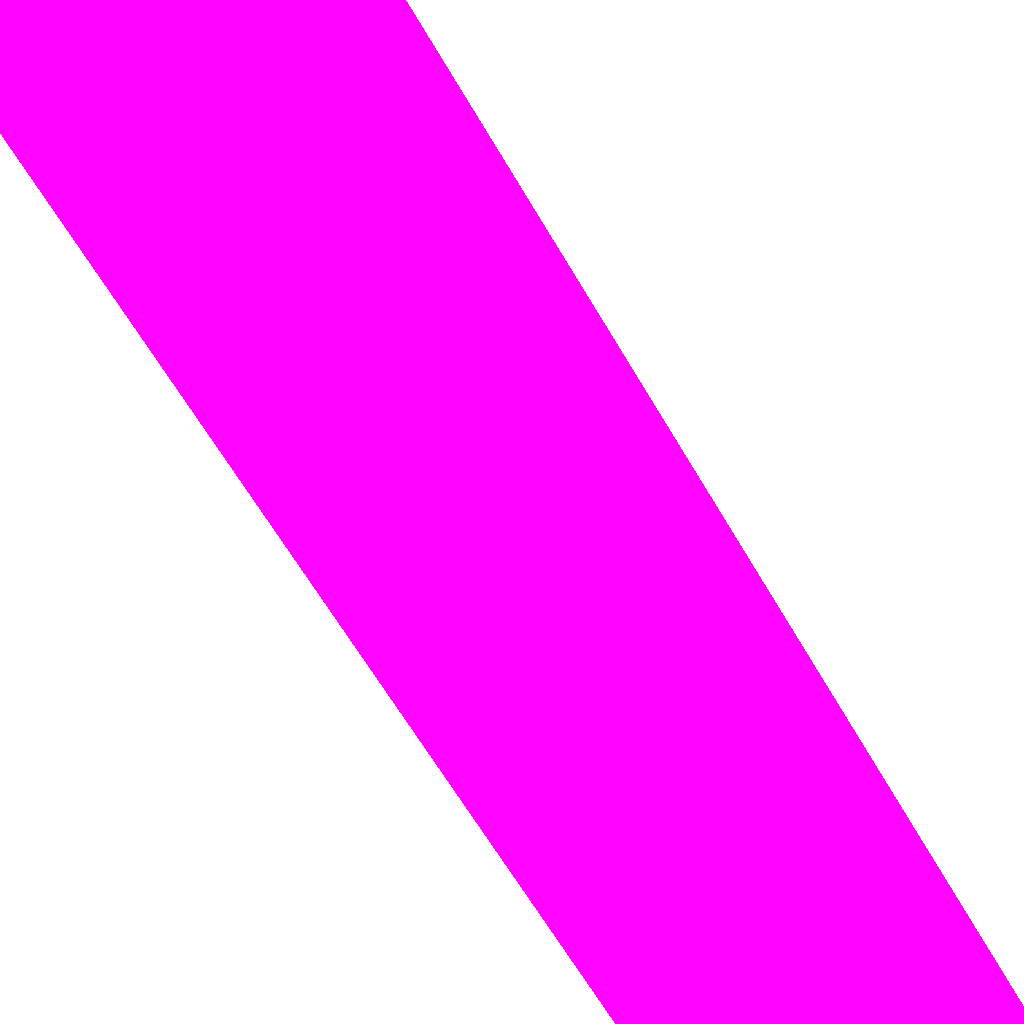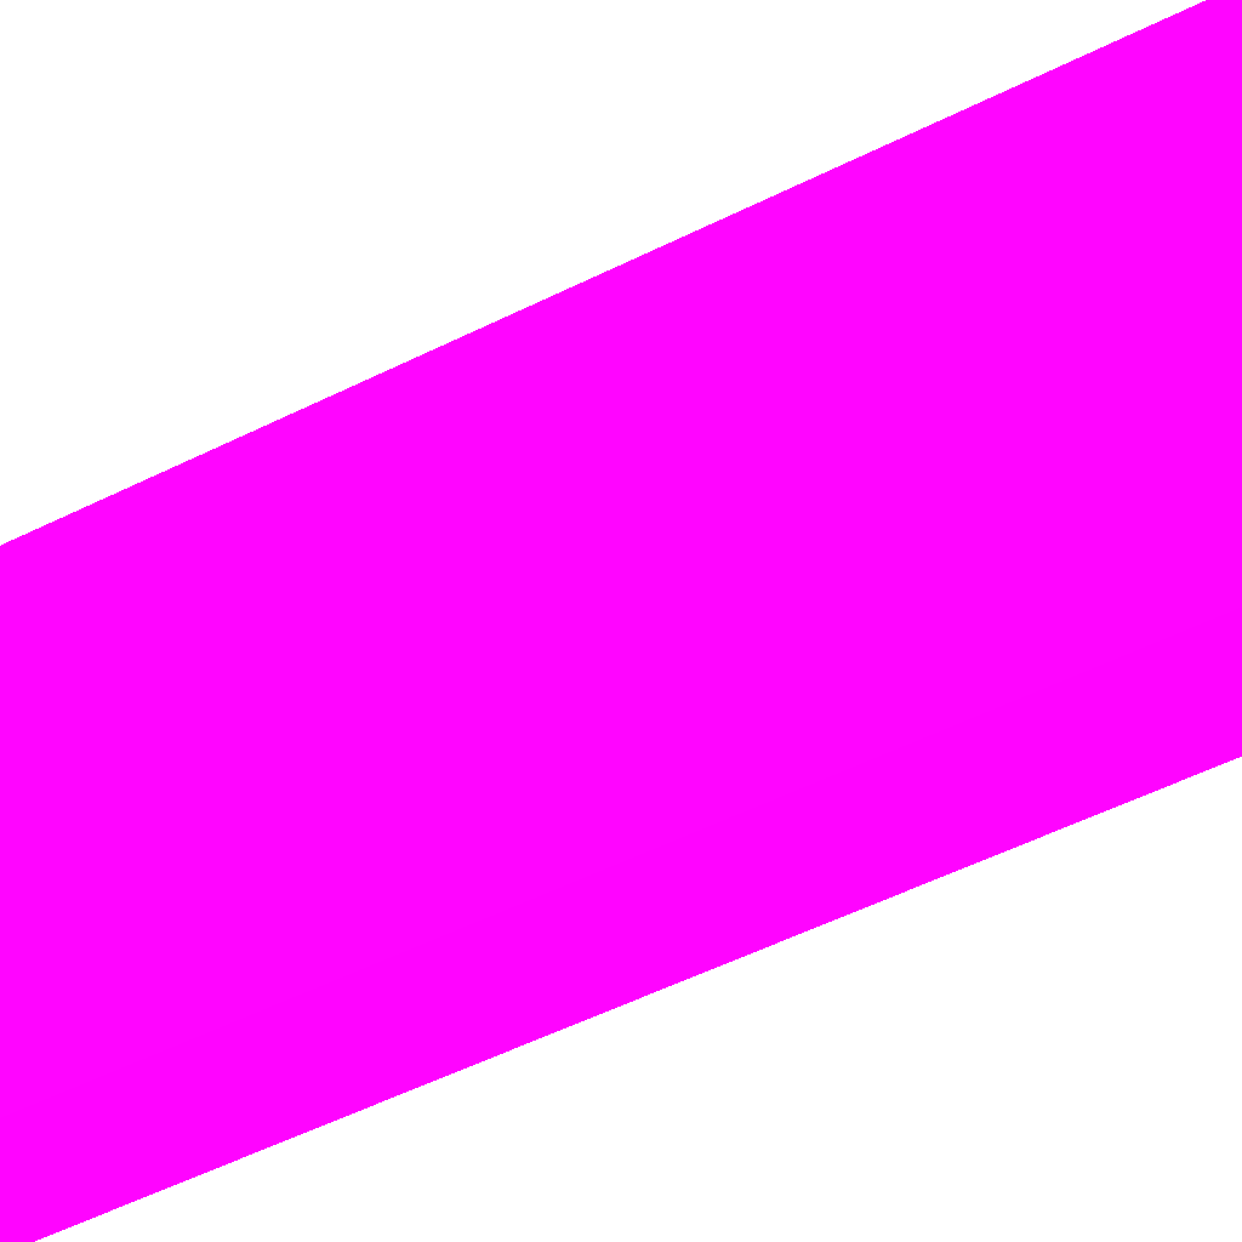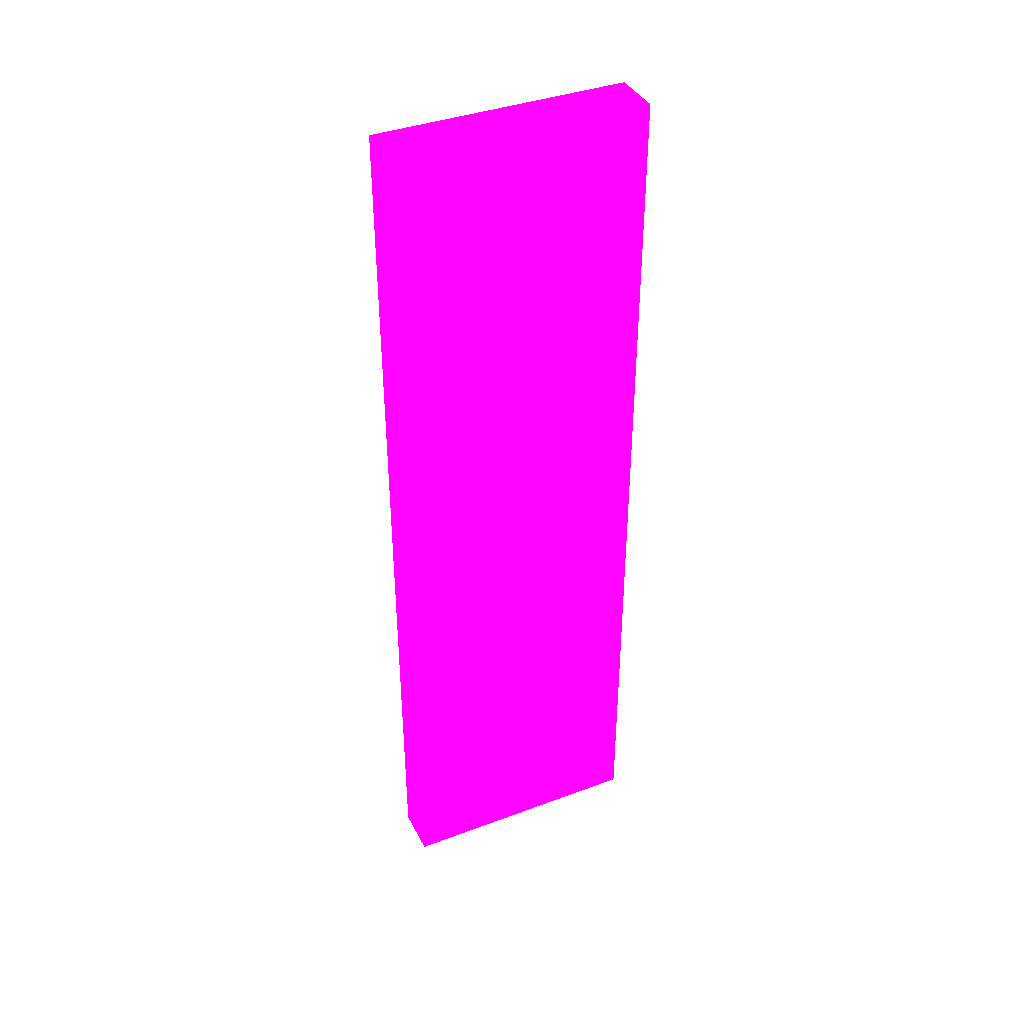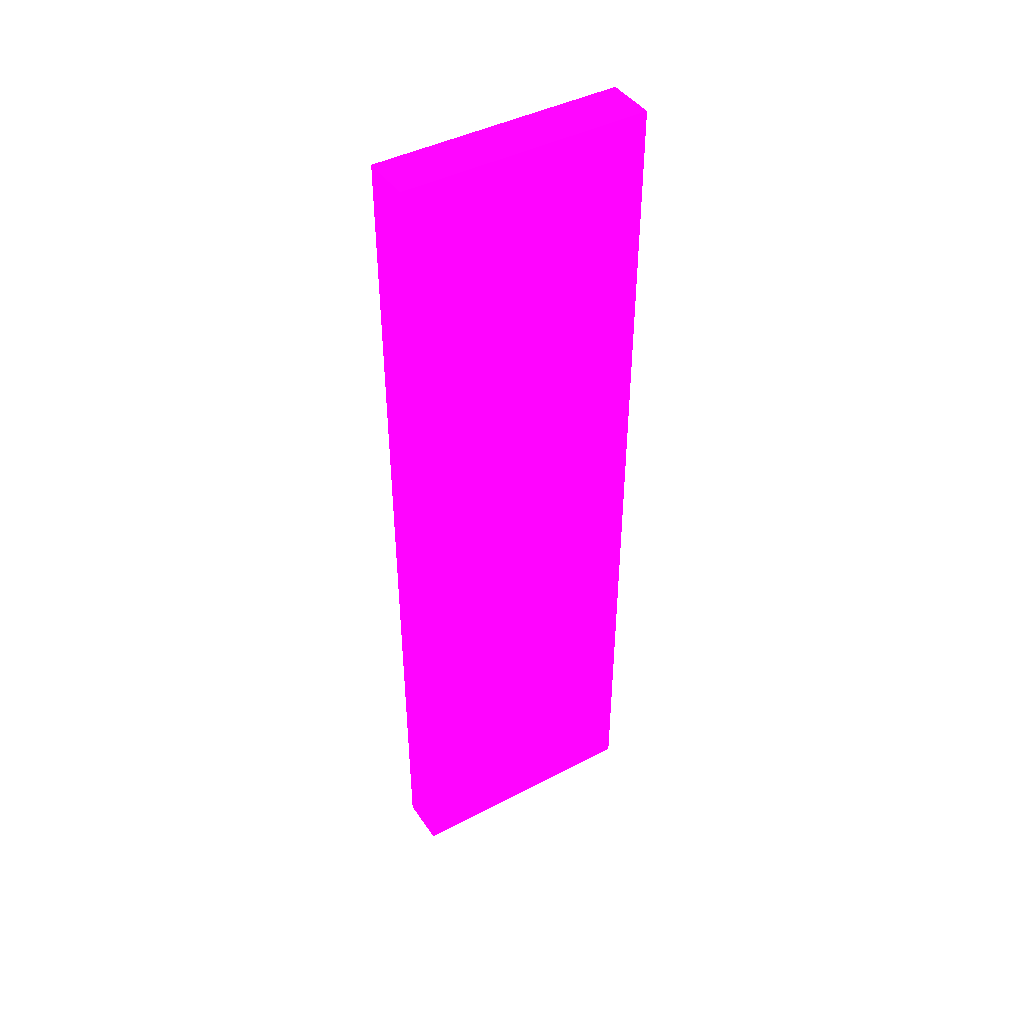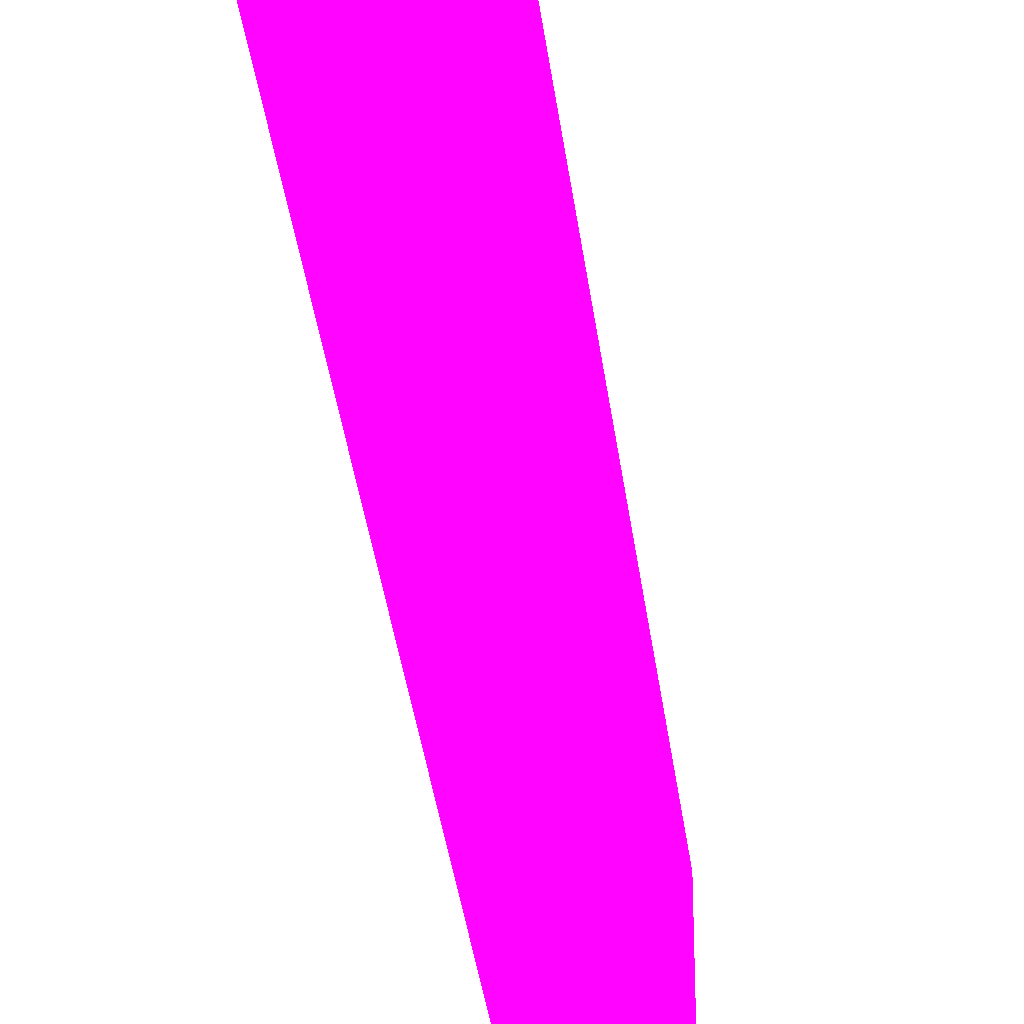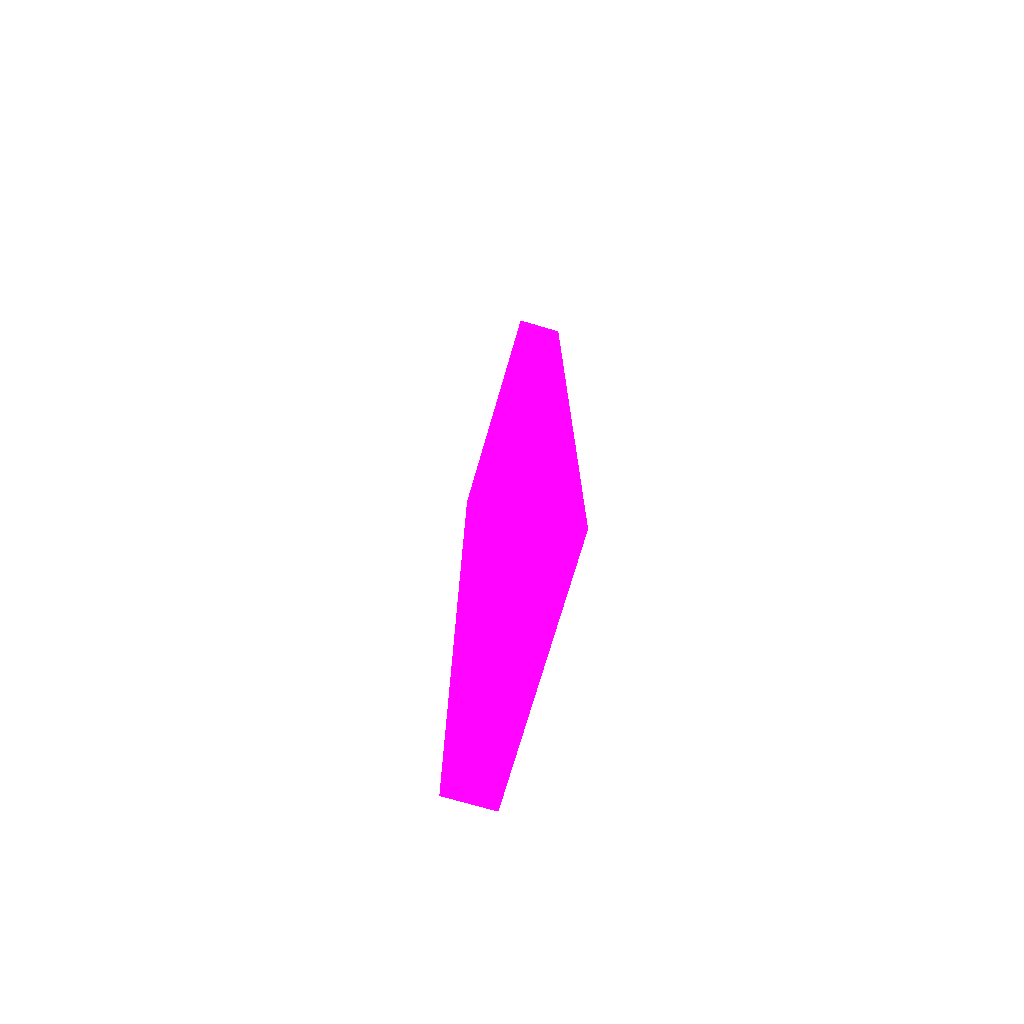
<metadata>
{"format":"obj","ext":"obj","renderer":"f3d","projection":"perspective","resolution":1024,"background":"white","views":[{"elev":-49.6,"azim":26.3,"up":"+Y"},{"elev":-45.9,"azim":120.8,"up":"+Y"},{"elev":39.1,"azim":-115.0,"up":"+Z"},{"elev":43.2,"azim":58.3,"up":"+Z"},{"elev":-36.1,"azim":7.0,"up":"+Y"},{"elev":-74.1,"azim":-16.3,"up":"+Z"}]}
</metadata>
<code>
v 1.9 -1.753 -8.743 0.8902 0.01176 0.9882
v 2.25 -1.753 -8.743 0.8902 0.01176 0.9882
v 1.9 -1.753 -7.16 0.8902 0.01176 0.9882
v 1.9 -0.0009629 -8.743 0.8902 0.01176 0.9882
v 2.25 -0.0009629 -8.743 0.8902 0.01176 0.9882
v 2.25 -1.753 -7.16 0.8902 0.01176 0.9882
v 1.9 -1.752 -2.505 0.8902 0.01176 0.9882
v 1.9 -0.0009629 -2.505 0.8902 0.01176 0.9882
v 2.25 -0.0009629 -2.505 0.8902 0.01176 0.9882
v 2.25 -1.752 -2.505 0.8902 0.01176 0.9882
f 1 2 6
f 1 6 3
f 1 3 7
f 1 7 8
f 1 8 4
f 1 4 5
f 1 5 2
f 2 5 9
f 2 9 10
f 2 10 6
f 3 6 10
f 3 10 7
f 4 8 9
f 4 9 5
f 7 10 9
f 7 9 8

</code>
